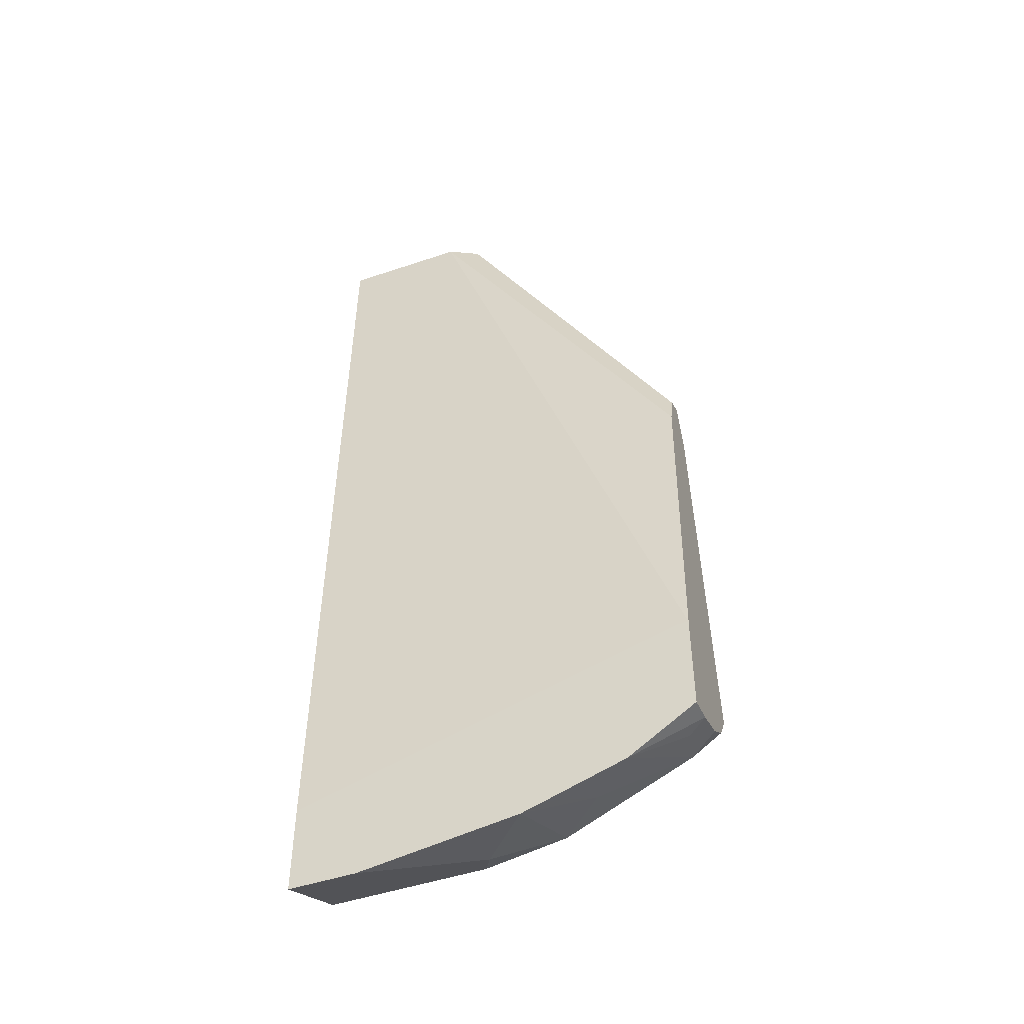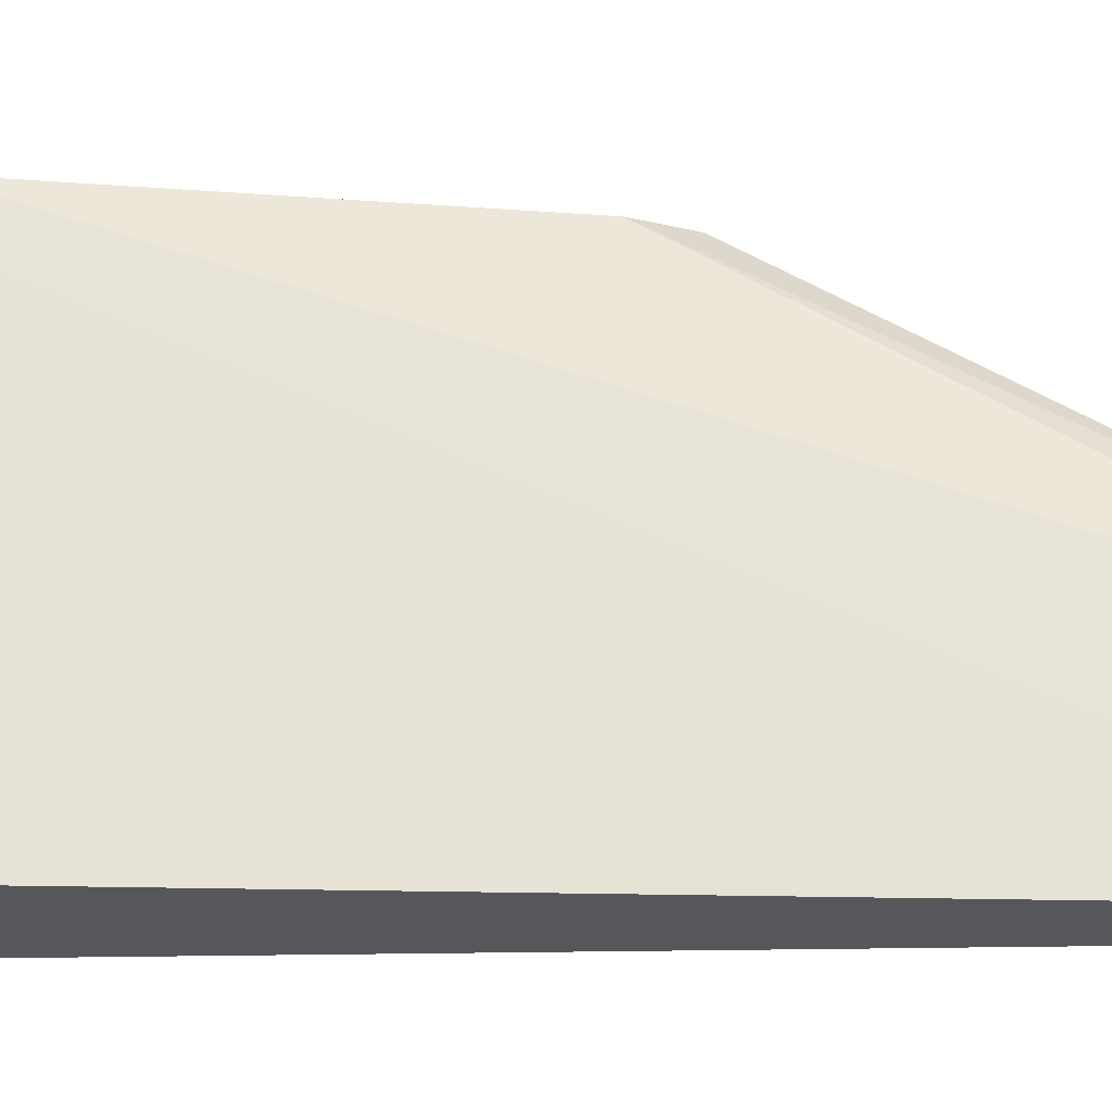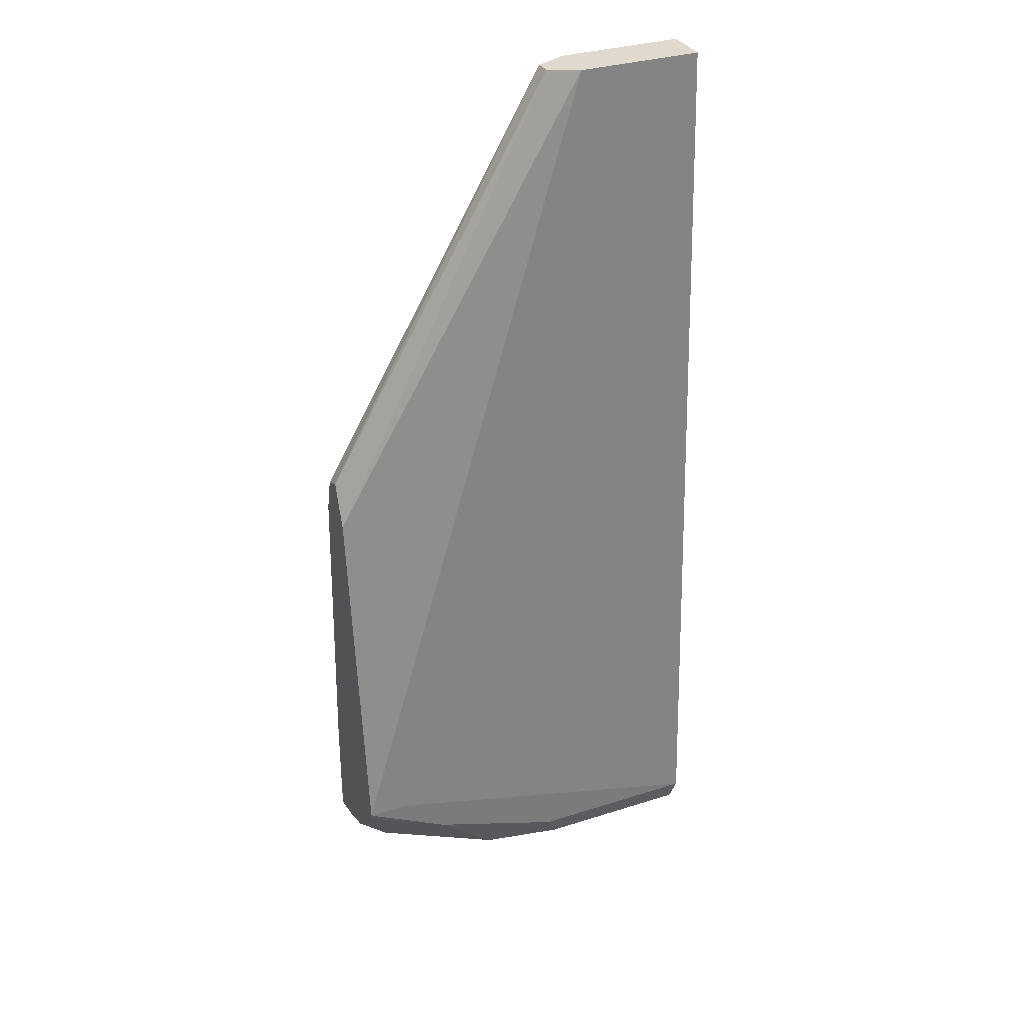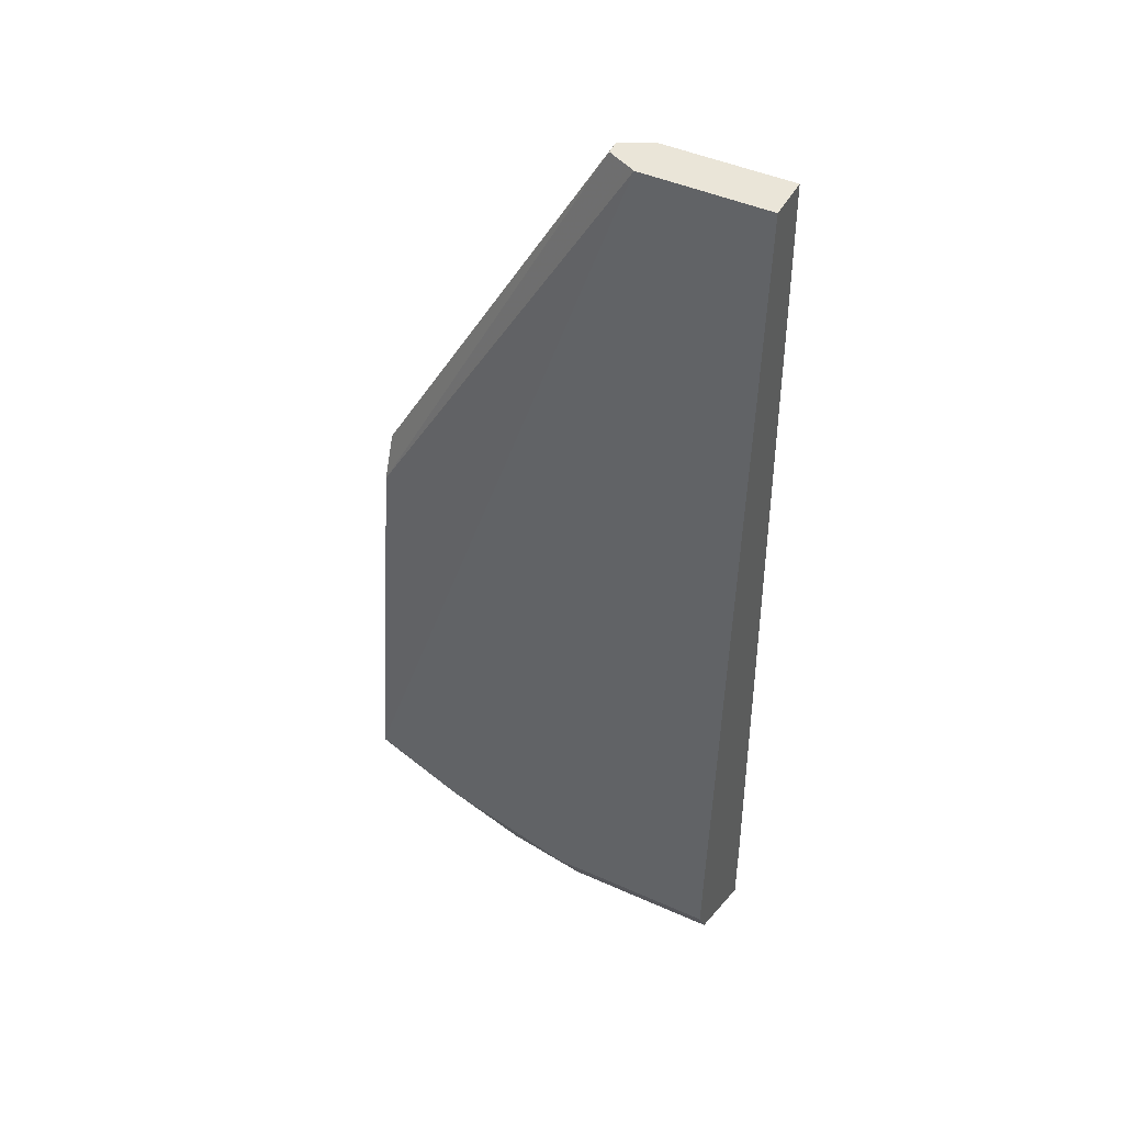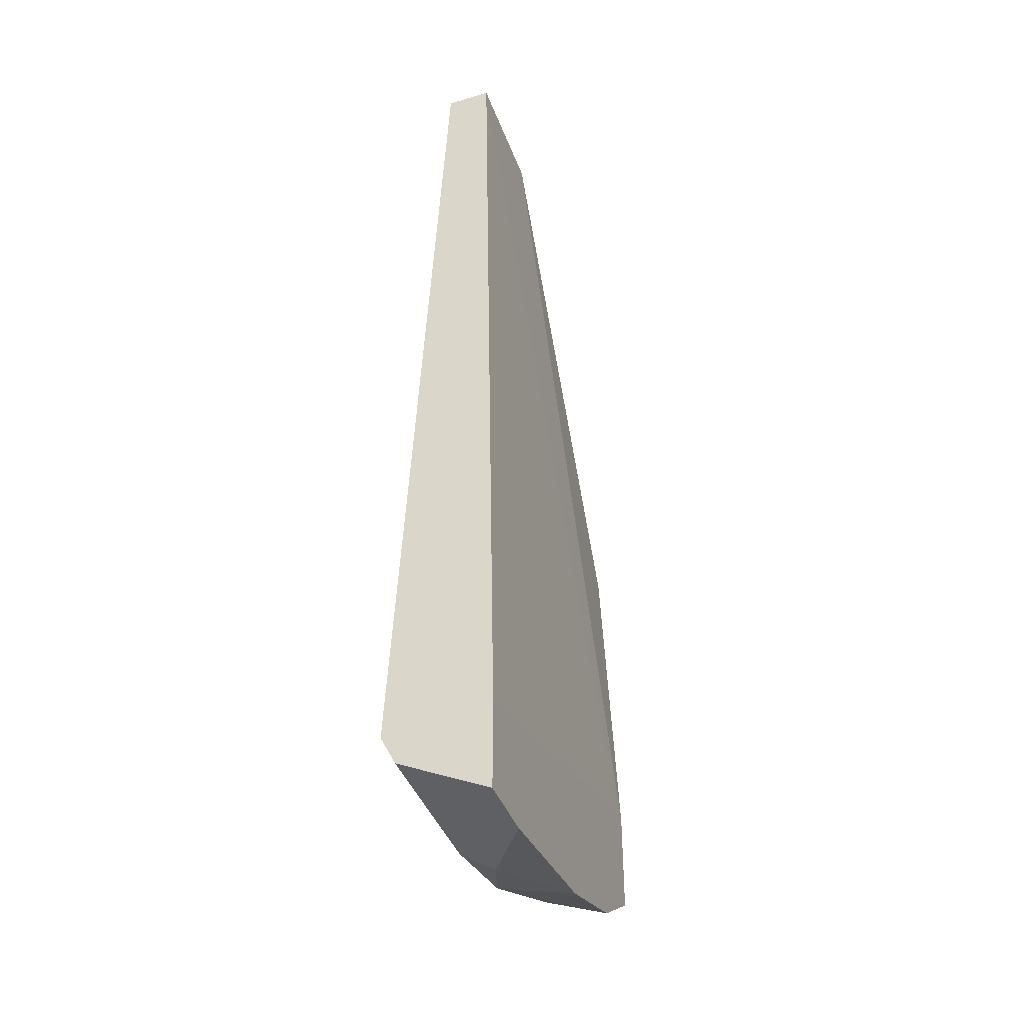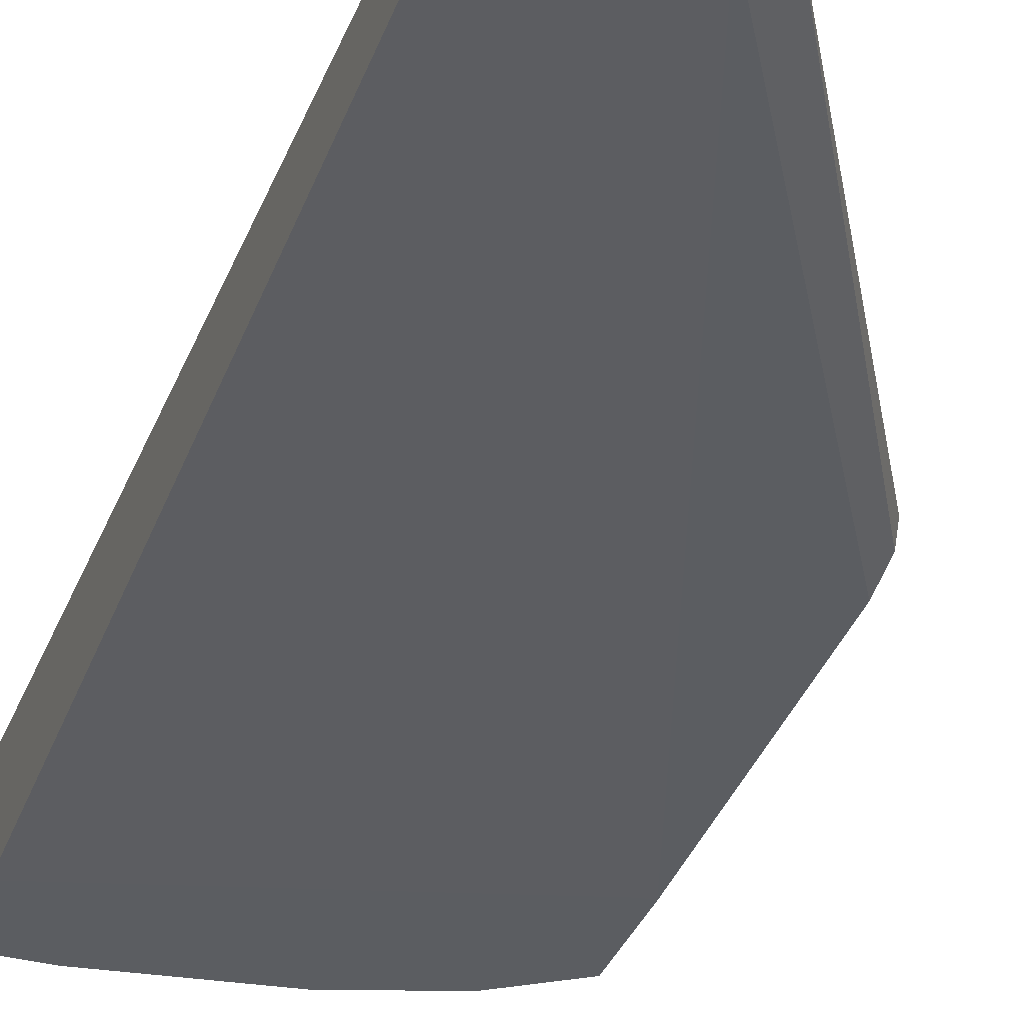
<metadata>
{"format":"obj","ext":"obj","renderer":"f3d","projection":"perspective","resolution":1024,"background":"white","views":[{"elev":-48.3,"azim":20.7,"up":"+Z"},{"elev":63.3,"azim":-90.3,"up":"+Y"},{"elev":32.6,"azim":156.1,"up":"+Z"},{"elev":45.2,"azim":-152.6,"up":"+Z"},{"elev":-41.7,"azim":-70.4,"up":"+Z"},{"elev":-35.8,"azim":-19.5,"up":"+Y"}]}
</metadata>
<code>
v 0.00382 0.8742 0.06098
v 0.05961 0.8742 0.06098
v 0.00382 0.8941 0.06098
v 0.00382 0.8676 -0.331
v 0.1722 0.8676 -0.2814
v 0.07332 0.8809 0.06098
v 0.1769 0.8676 -0.2814
v 0.1769 0.8742 -0.1391
v 0.1769 0.8786 -0.1236
v 0.05961 0.8941 0.06098
v 0.1589 0.914 -0.298
v 0.00382 0.914 -0.3378
v 0.00382 0.8676 -0.3709
v 0.07287 0.8875 0.06098
v 0.1769 0.8858 -0.1202
v 0.1769 0.8867 -0.1199
v 0.1769 0.8676 -0.3261
v 0.06238 0.8927 0.06098
v 0.1769 0.8941 -0.1391
v 0.1769 0.914 -0.298
v 0.07948 0.914 -0.3378
v 0.00382 0.912 -0.3416
v 0.00382 0.8979 -0.3557
v 0.03311 0.8676 -0.3709
v 0.1473 0.8676 -0.346
v 0.1769 0.8801 -0.3238
v 0.1769 0.9121 -0.3017
v 0.1391 0.914 -0.3179
v 0.1093 0.904 -0.3477
v 0.07287 0.9073 -0.351
v 0.00382 0.9073 -0.351
v 0.07948 0.8941 -0.3576
v 0.1026 0.8676 -0.3609
v 0.1126 0.8676 -0.3576
v 0.1291 0.8841 -0.3477
v 0.1656 0.9007 -0.3245
v 0.1689 0.8841 -0.3278
v 0.1769 0.895 -0.3188
v 0.1769 0.9064 -0.3103
v 0.1722 0.9073 -0.3113
v 0.149 0.904 -0.3278
f 23 32 24
f 23 30 32
f 22 30 31
f 21 28 29
f 21 30 22
f 21 29 30
f 20 27 28
f 17 25 26
f 11 21 12
f 14 16 19
f 13 23 24
f 12 21 22
f 11 28 21
f 11 20 28
f 10 19 20
f 23 31 30
f 14 19 18
f 24 32 33
f 29 32 30
f 25 35 36
f 10 18 19
f 36 39 38
f 36 40 39
f 36 41 40
f 36 38 37
f 33 35 34
f 29 36 35
f 29 41 36
f 29 33 32
f 29 35 33
f 28 41 29
f 28 40 41
f 27 40 28
f 27 39 40
f 26 37 38
f 25 37 26
f 25 36 37
f 25 34 35
f 7 9 8
f 7 19 16
f 7 16 15
f 2 8 9
f 2 7 8
f 1 7 2
f 1 5 7
f 1 4 5
f 1 13 4
f 1 23 13
f 2 9 6
f 1 31 23
f 1 3 12
f 1 10 3
f 1 18 10
f 1 14 18
f 1 6 14
f 1 2 6
f 7 15 9
f 1 22 31
f 3 10 20
f 1 12 22
f 3 11 12
f 7 20 19
f 3 20 11
f 7 27 20
f 7 39 27
f 7 38 39
f 7 17 26
f 6 16 14
f 6 15 16
f 7 26 38
f 4 7 5
f 4 17 7
f 4 25 17
f 4 34 25
f 4 33 34
f 6 9 15
f 4 13 24
f 4 24 33

</code>
